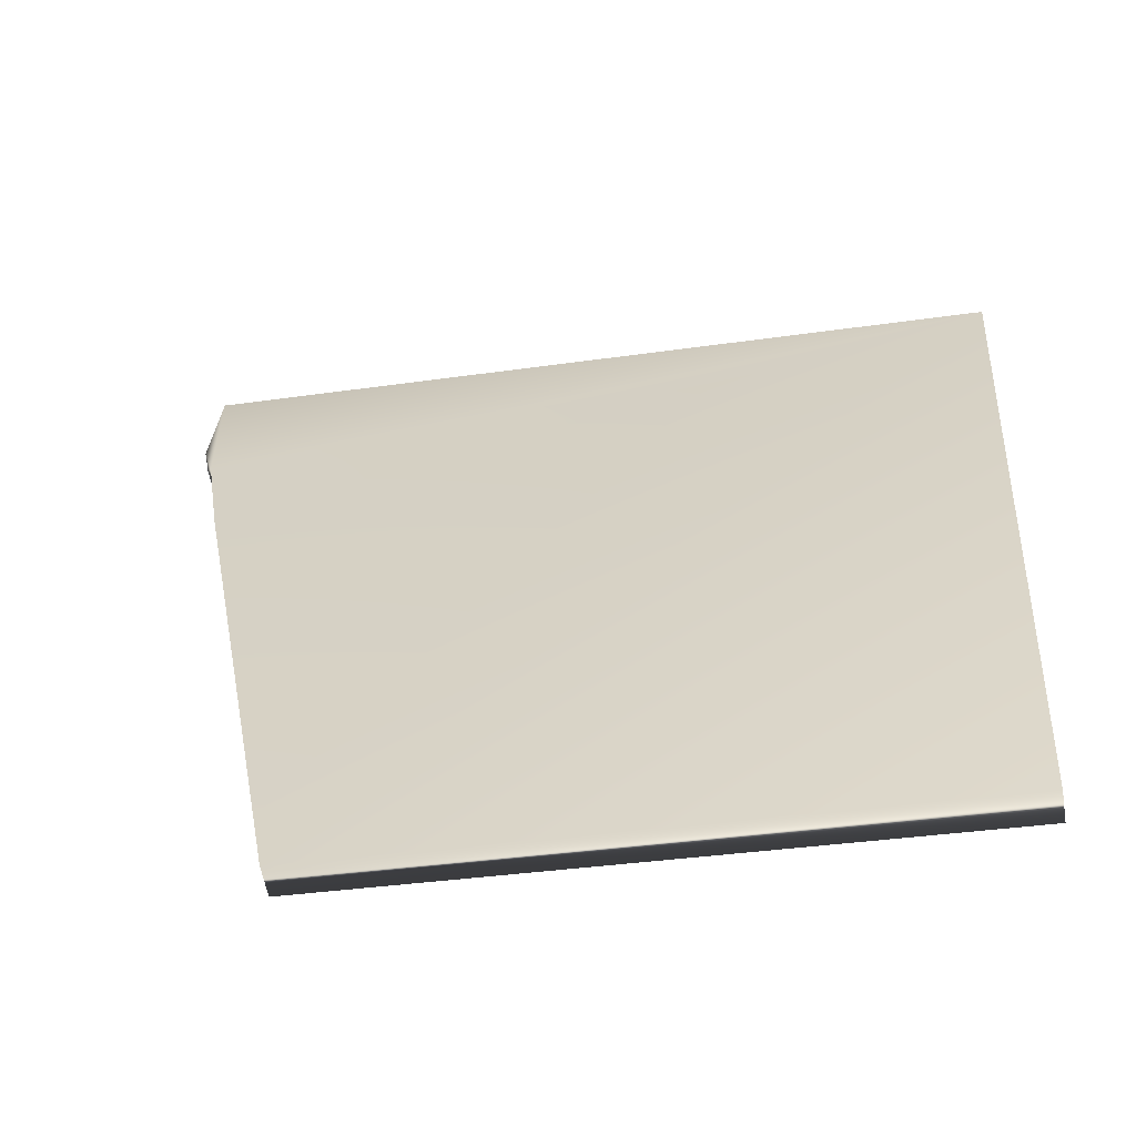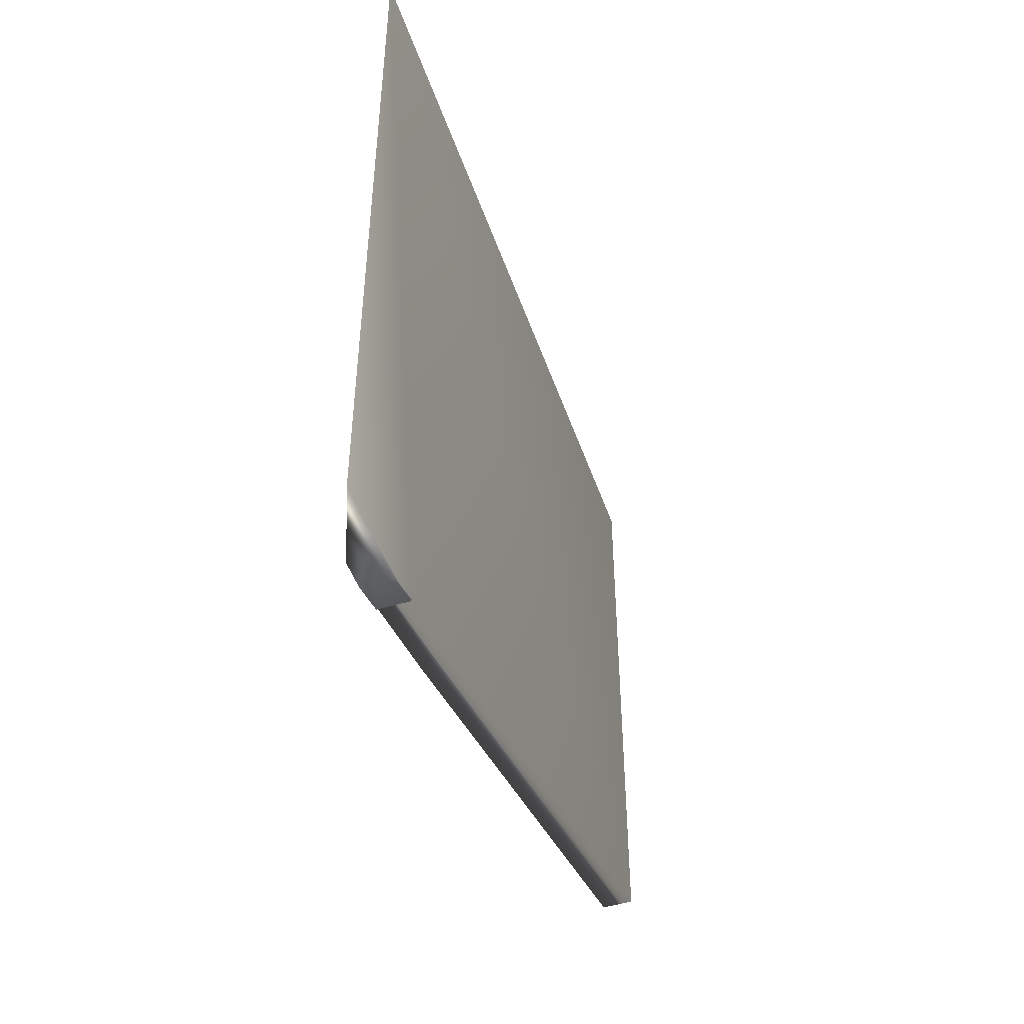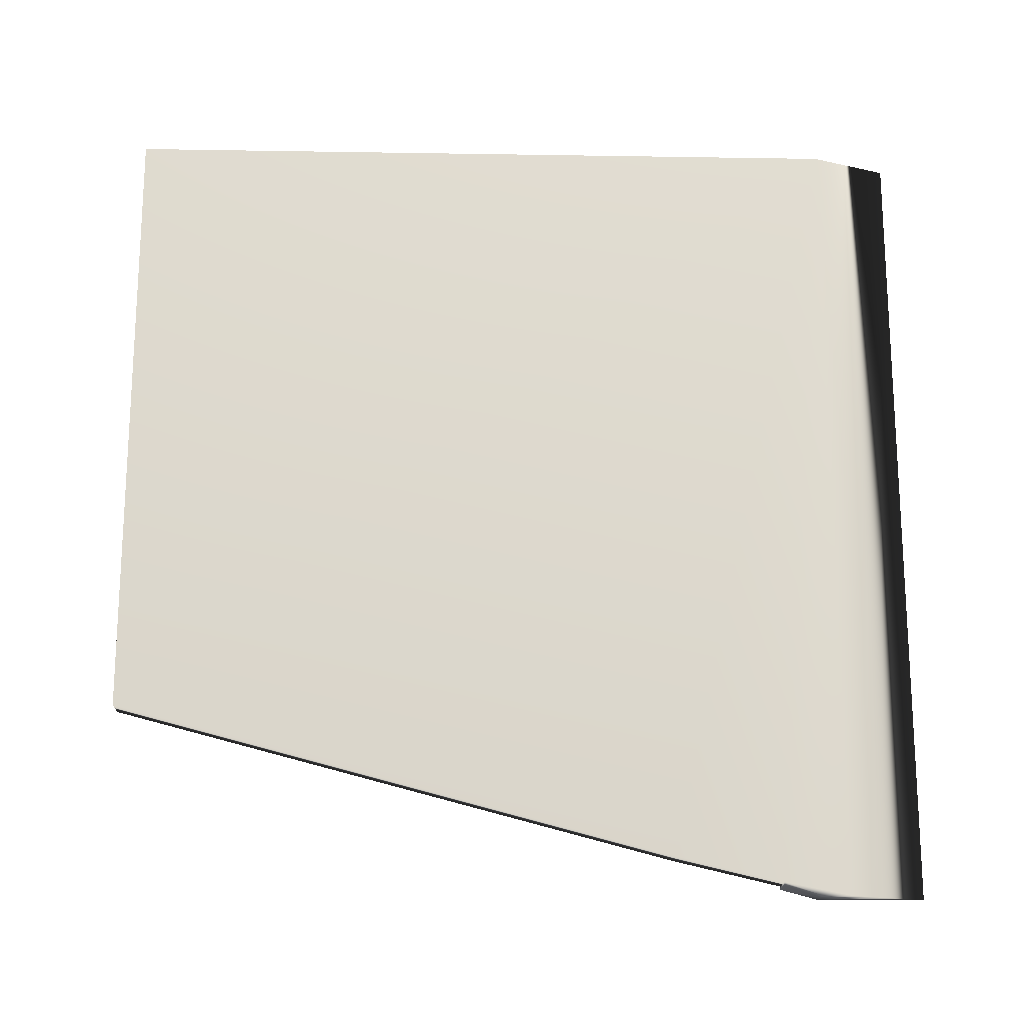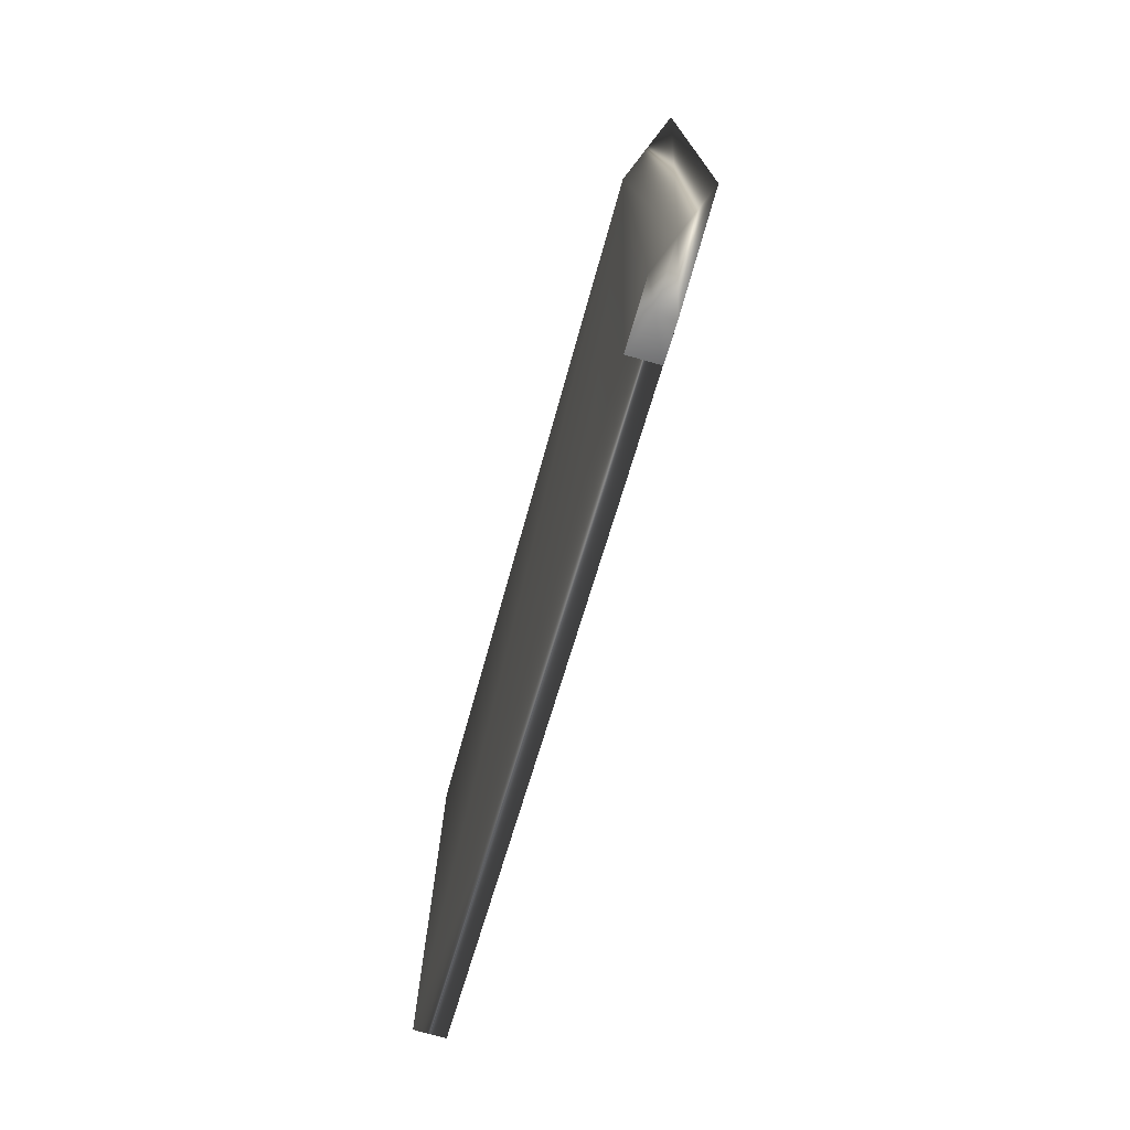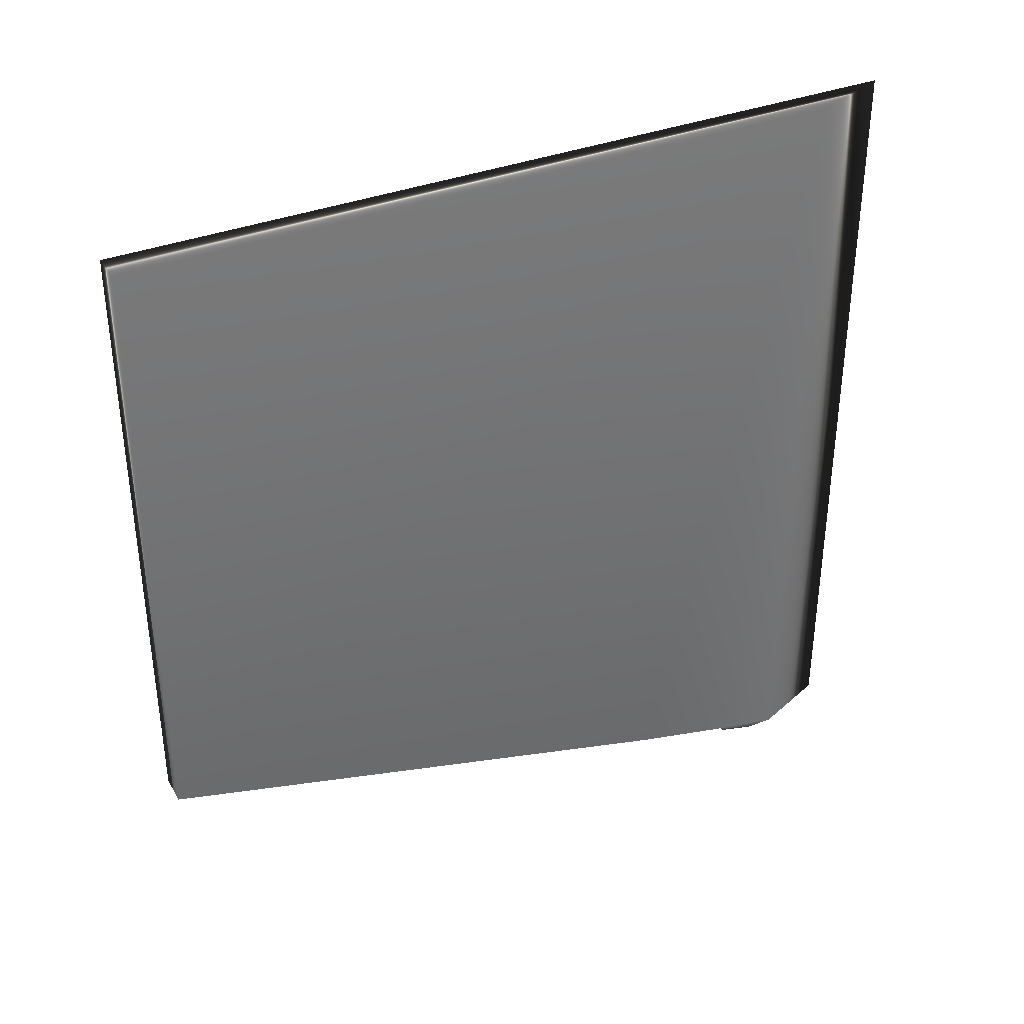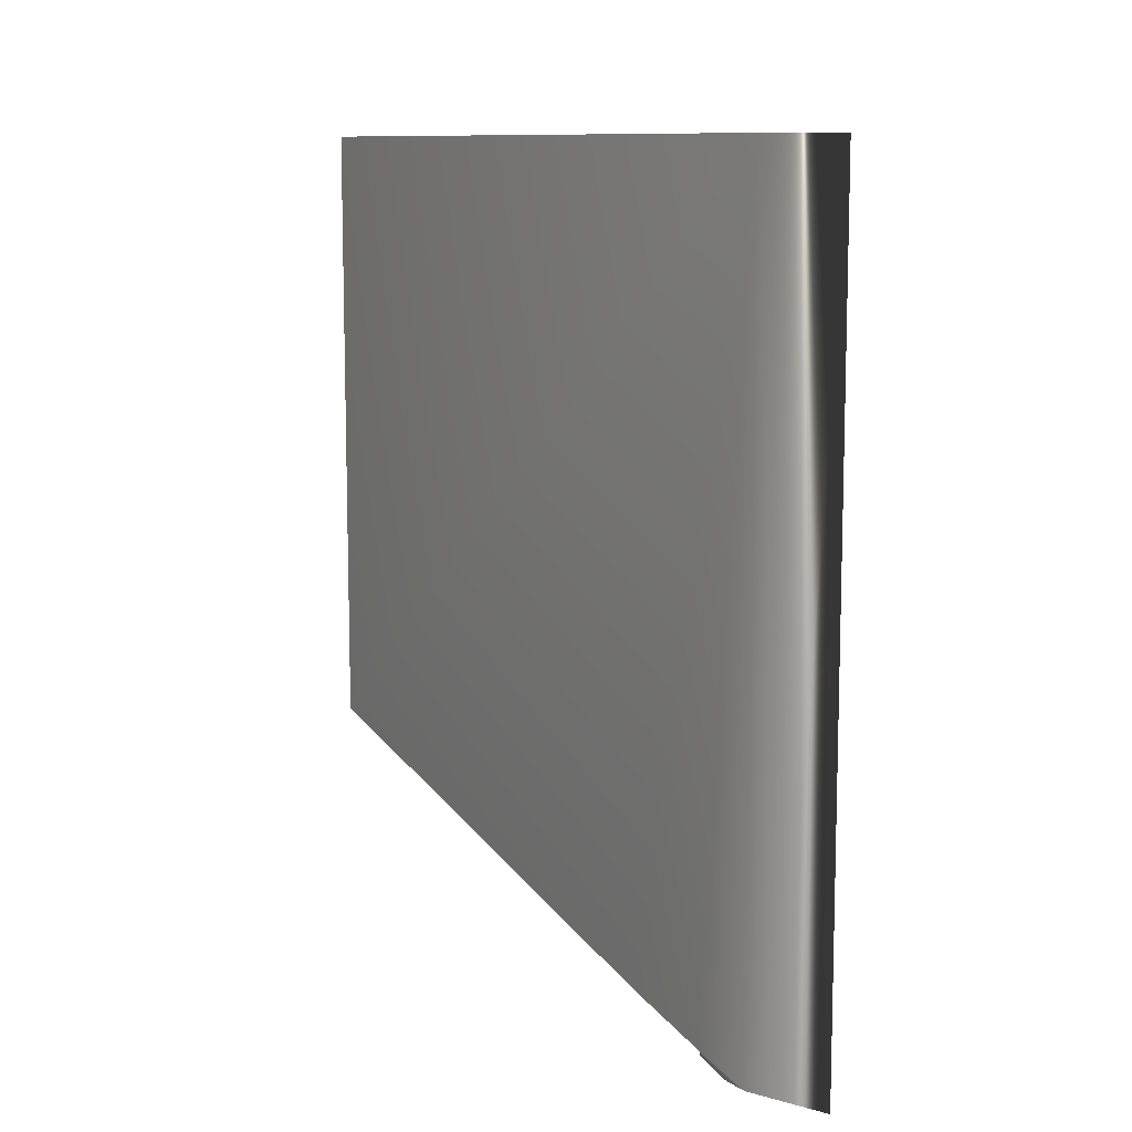
<metadata>
{"format":"obj","ext":"obj","renderer":"f3d","projection":"perspective","resolution":1024,"background":"white","views":[{"elev":-36.5,"azim":100.6,"up":"+Z"},{"elev":-48.0,"azim":-3.3,"up":"+Y"},{"elev":-18.1,"azim":-113.8,"up":"+Y"},{"elev":-75.7,"azim":-37.8,"up":"+Y"},{"elev":36.3,"azim":-138.8,"up":"+Y"},{"elev":10.1,"azim":-54.1,"up":"+Y"}]}
</metadata>
<code>
v -72.83 24.75 -37.04
v -72.83 5.849 -37.04
v -73.72 24.75 -37.4
v -73.72 5.849 -37.4
v -82.11 24.75 -16.63
v -82.11 24.75 -14.07
v -79.25 1.324 -21.15
v -80.14 1.324 -21.51
v -82.11 0.1667 -15.55
v -82.11 0.1667 -16.63
v -81.4 0.1667 -17.29
v -81.78 0.1667 -17.44
v -81.35 0.5666 -18.5
v -81.35 0.4681 -18.5
v -82.11 0.1667 -14.07
v -80.89 0.1667 -17.08
v -80.46 0.4681 -18.14
v -80.46 0.5666 -18.14
f 1 2 3
f 3 2 4
f 3 5 1
f 1 5 6
f 2 7 4
f 4 7 8
f 9 10 11
f 11 10 12
f 3 4 5
f 5 4 8
f 5 8 13
f 14 12 13
f 13 12 10
f 13 10 5
f 15 9 16
f 16 9 11
f 15 6 9
f 9 6 5
f 9 5 10
f 16 11 17
f 17 11 14
f 14 11 12
f 18 17 13
f 13 17 14
f 6 15 18
f 18 15 16
f 18 16 17
f 18 7 6
f 6 7 2
f 6 2 1
f 13 8 18
f 18 8 7

</code>
